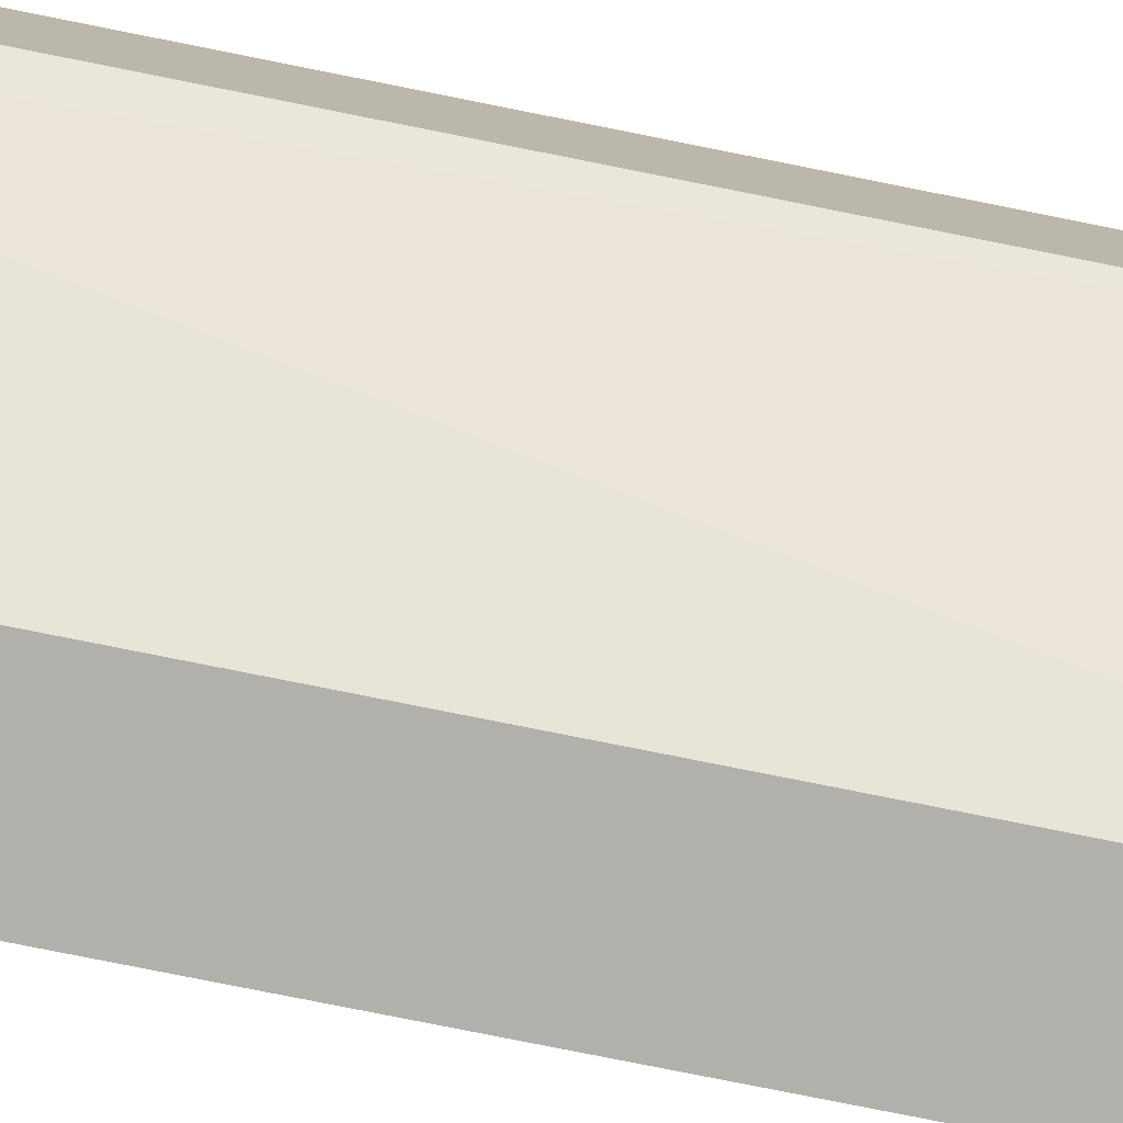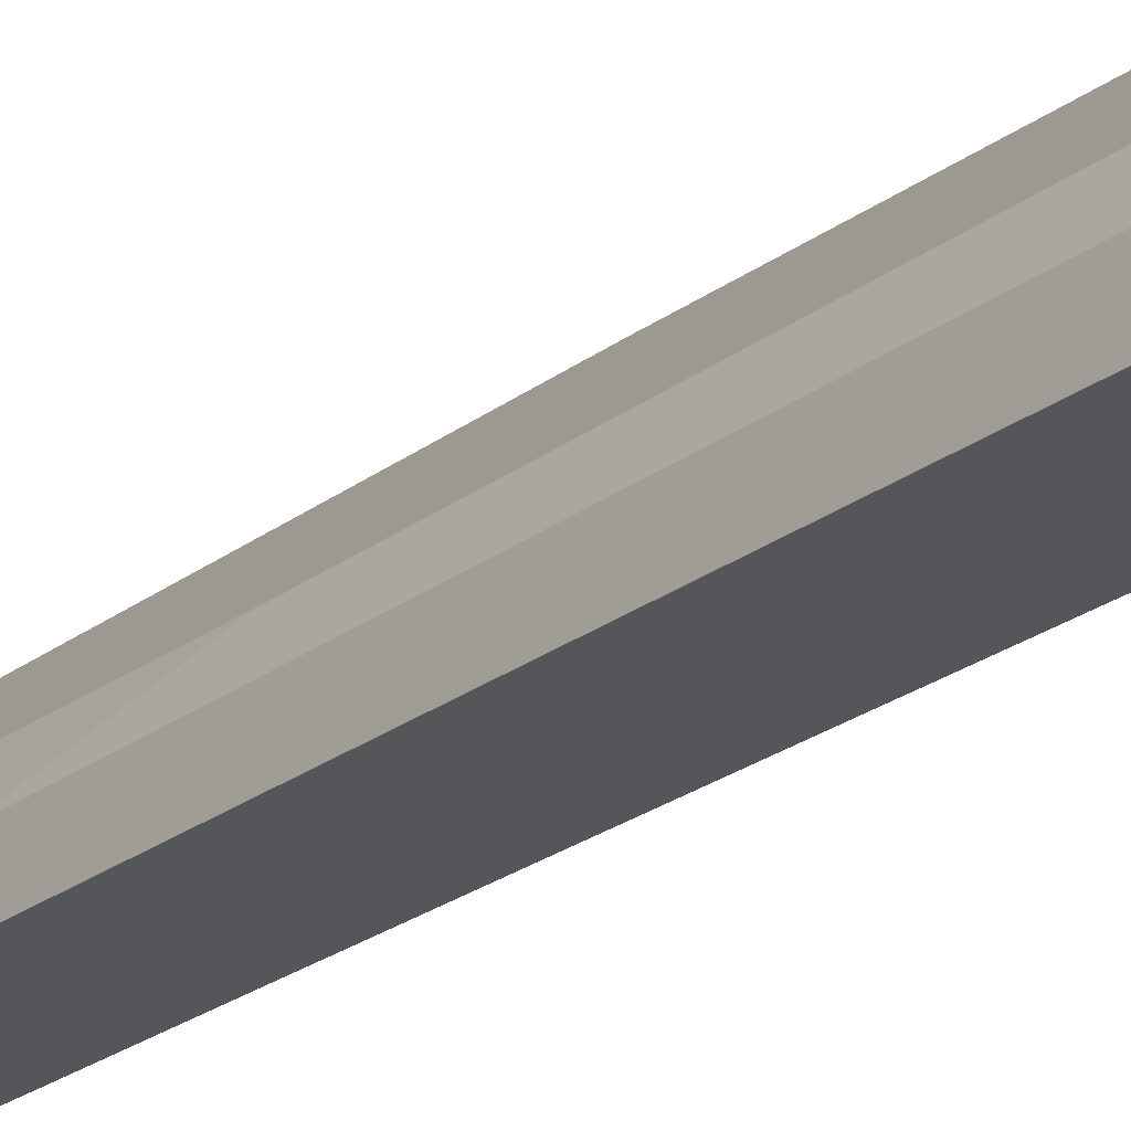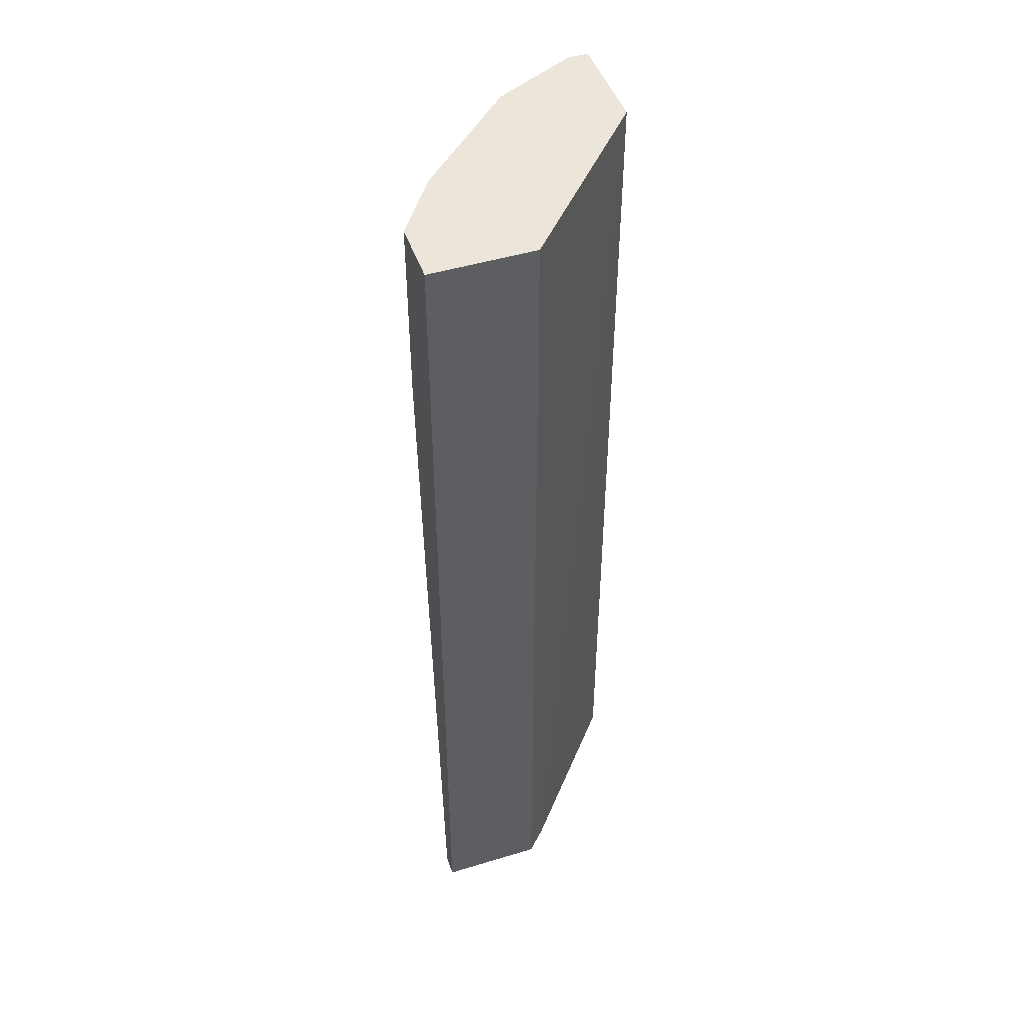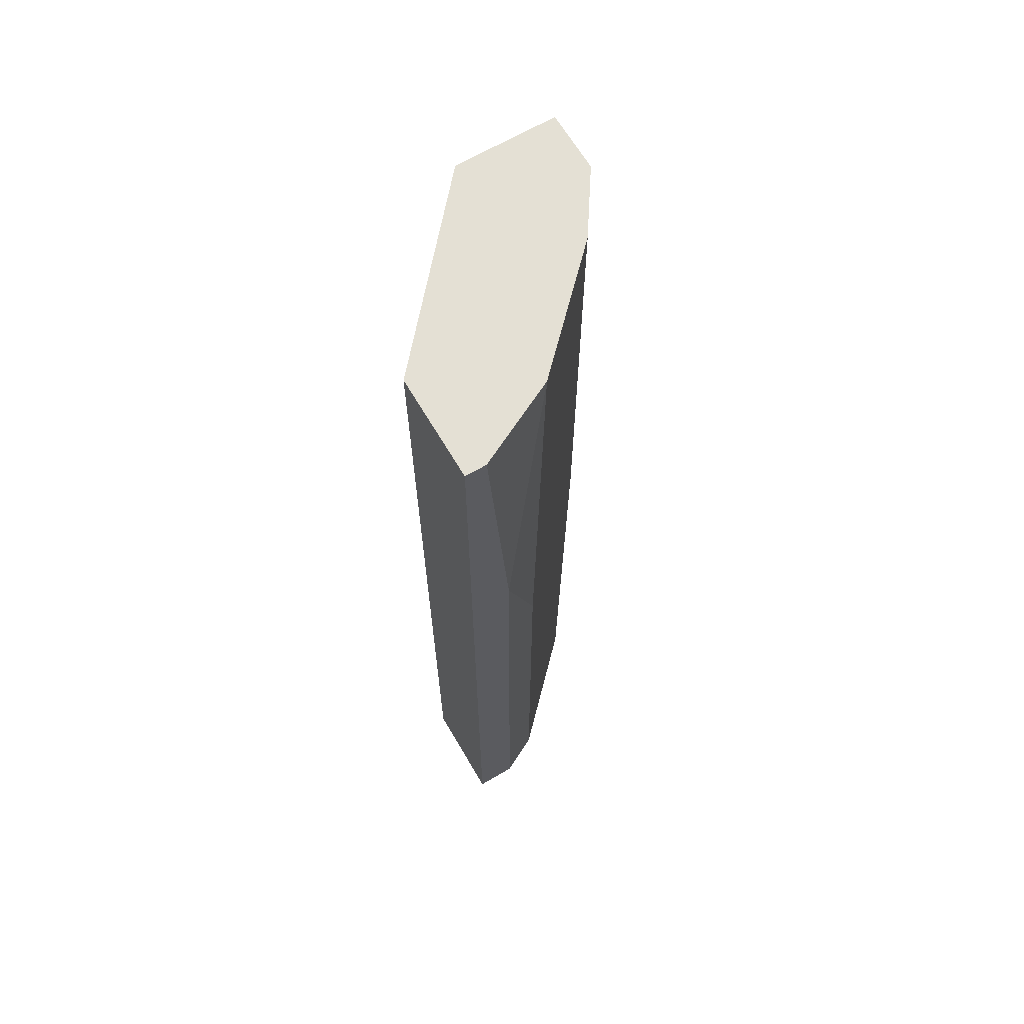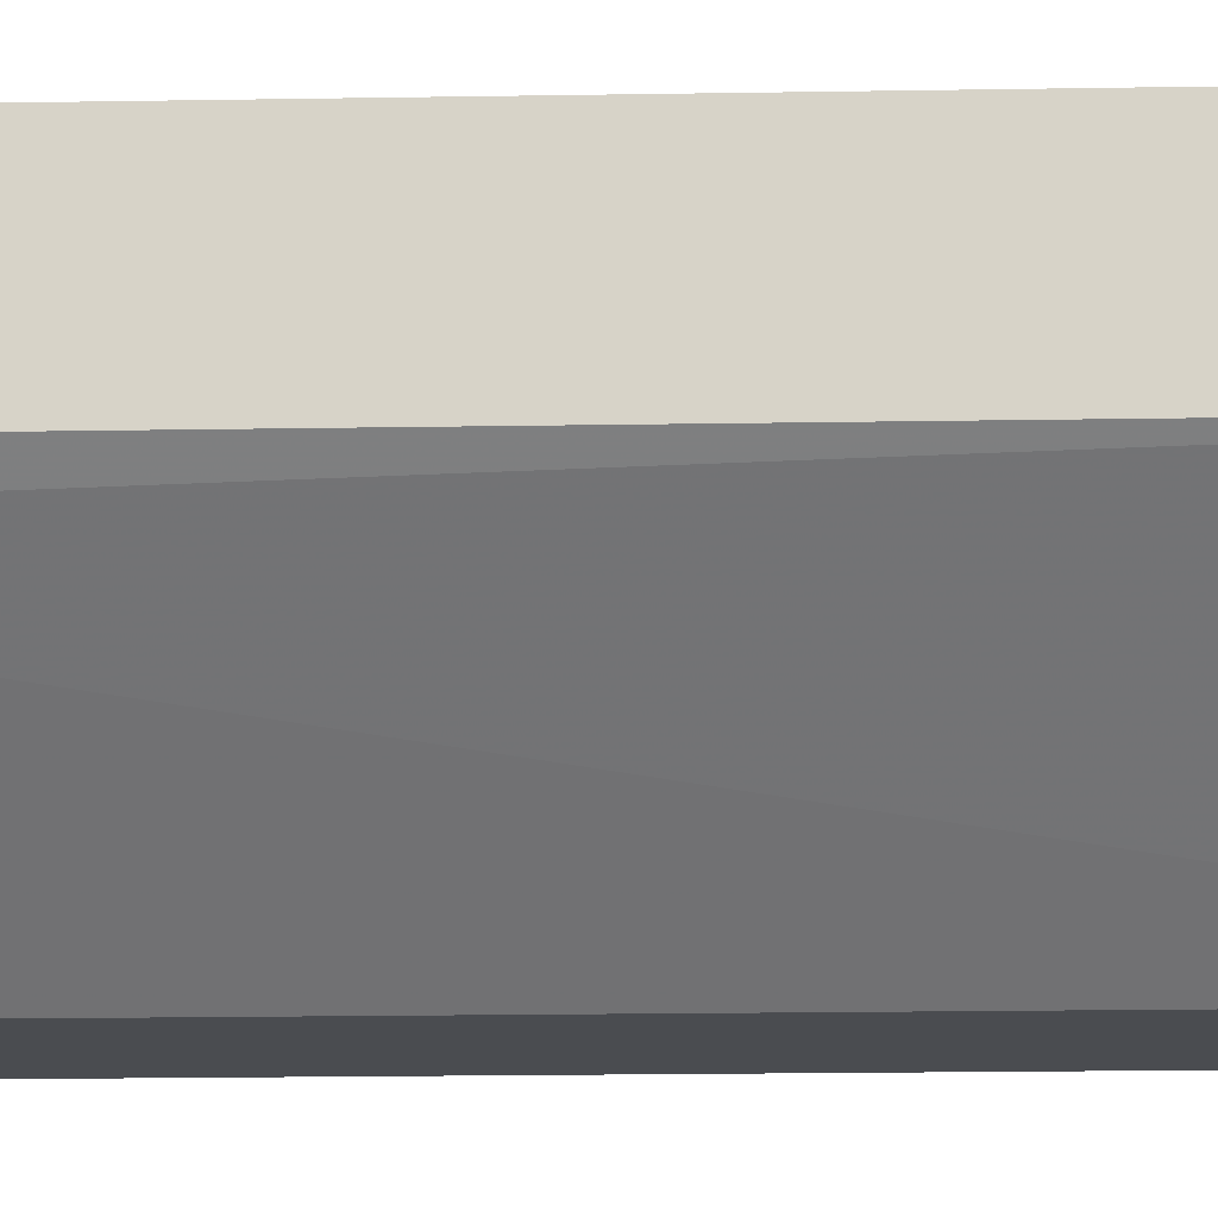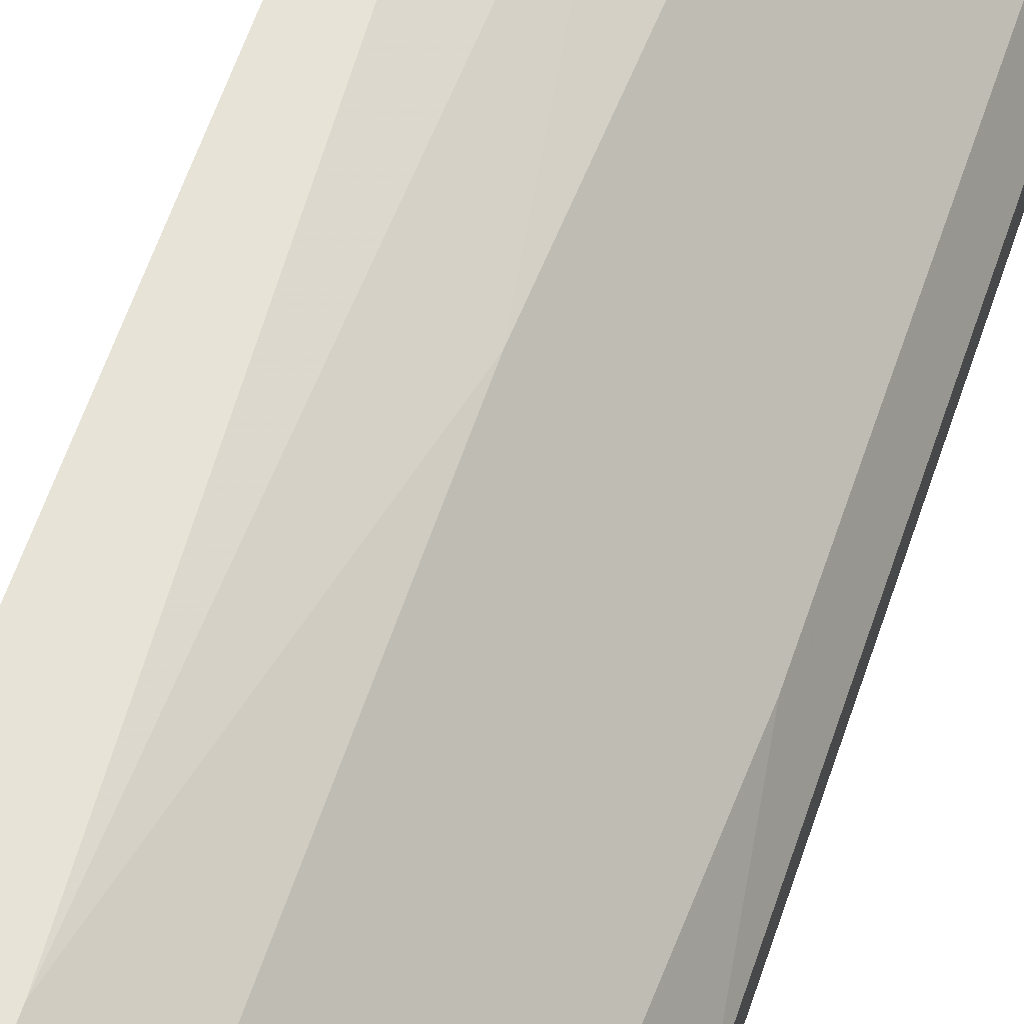
<metadata>
{"format":"obj","ext":"obj","renderer":"f3d","projection":"perspective","resolution":1024,"background":"white","views":[{"elev":-78.5,"azim":-101.3,"up":"+Y"},{"elev":-25.1,"azim":140.1,"up":"+Y"},{"elev":47.2,"azim":-108.9,"up":"+Z"},{"elev":66.1,"azim":59.5,"up":"+Z"},{"elev":-14.9,"azim":-87.7,"up":"+Y"},{"elev":61.9,"azim":18.8,"up":"+Y"}]}
</metadata>
<code>
v 0.01588 0.01811 -0.05305
v 0.008674 0.01605 -0.005679
v 0.008674 0.01605 -0.05305
v 0.008674 0.0212 -0.005679
v 0.008674 0.0212 -0.05305
v 0.01176 0.0212 -0.01495
v 0.01176 0.0212 -0.005679
v 0.01485 0.01914 -0.03039
v 0.01485 0.01914 -0.005679
v 0.01691 0.008842 -0.005679
v 0.01691 0.008842 -0.05305
v 0.02 0.01399 -0.005679
v 0.009704 0.01502 -0.05305
v 0.009704 0.0212 -0.05305
v 0.01279 0.02017 -0.04378
v 0.02103 0.01296 -0.05305
v 0.02103 0.01296 -0.02834
v 0.02206 0.0109 -0.02114
v 0.02206 0.0109 -0.05305
v 0.02206 0.009873 -0.005679
v 0.02206 0.008842 -0.005679
v 0.02206 0.008842 -0.05305
f 12 18 17
f 21 20 2
f 2 20 7
f 11 14 16
f 14 11 3
f 21 2 10
f 11 21 10
f 20 21 22
f 21 11 22
f 11 16 22
f 7 14 4
f 2 7 4
f 3 2 4
f 7 20 12
f 16 14 1
f 7 12 9
f 14 3 5
f 4 14 5
f 3 4 5
f 20 22 18
f 12 20 18
f 2 3 13
f 3 11 13
f 10 2 13
f 11 10 13
f 1 14 15
f 22 16 19
f 18 22 19
f 16 18 19
f 16 1 8
f 7 9 8
f 9 16 8
f 1 15 8
f 8 15 6
f 14 7 6
f 15 14 6
f 7 8 6
f 9 12 17
f 16 9 17
f 18 16 17

</code>
